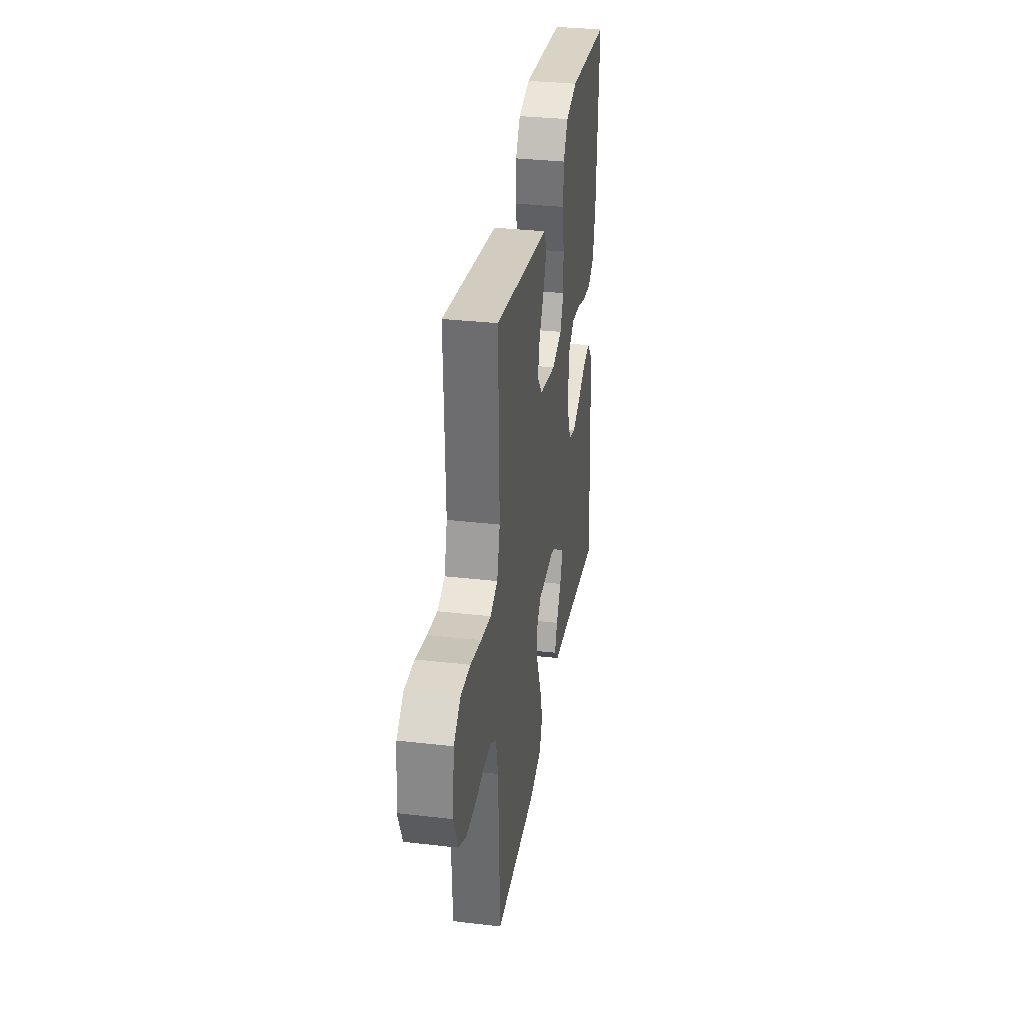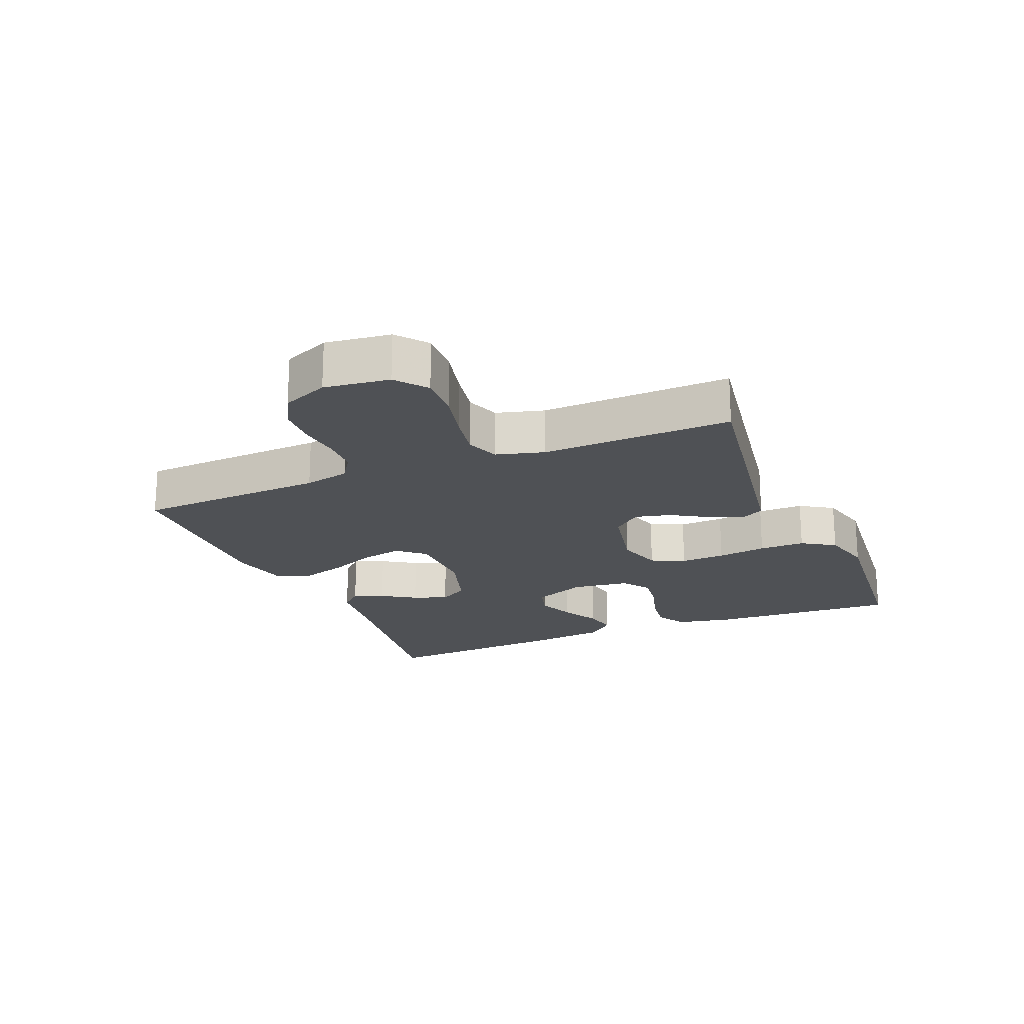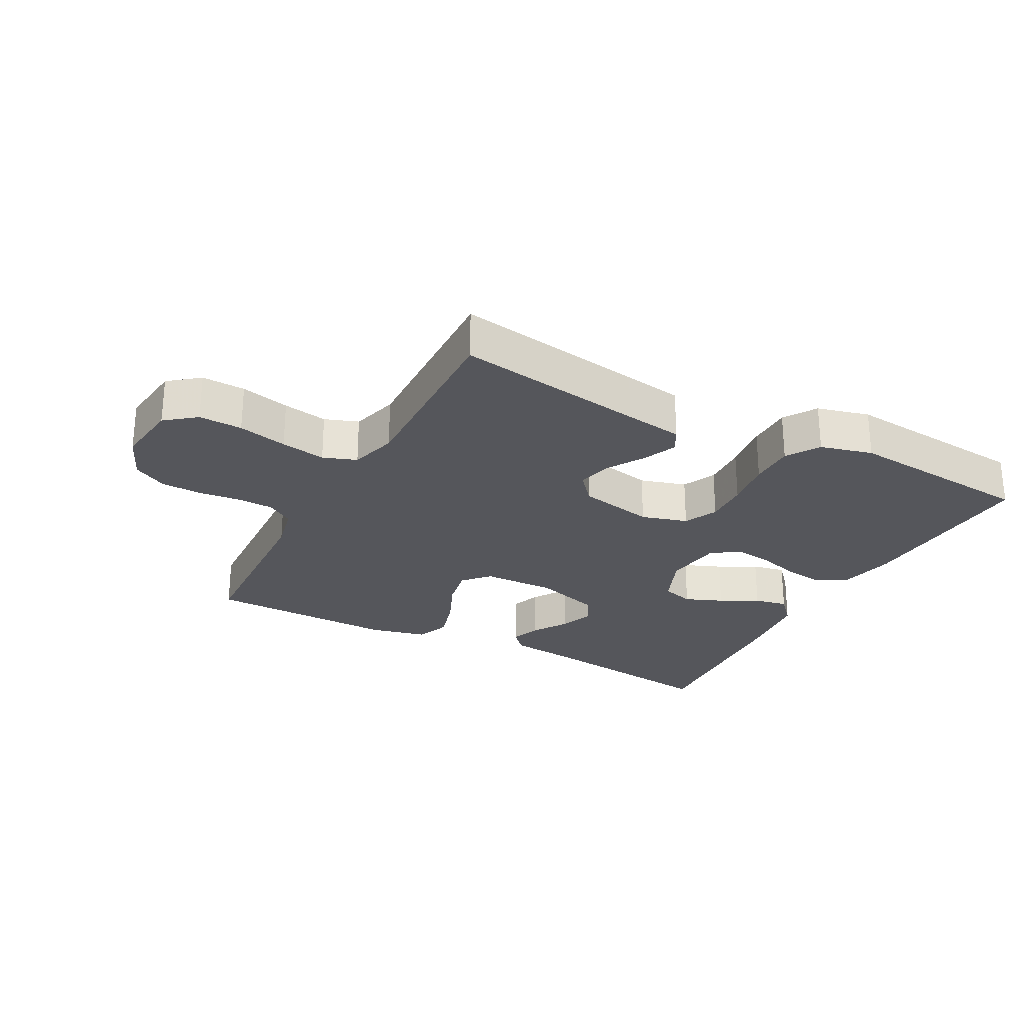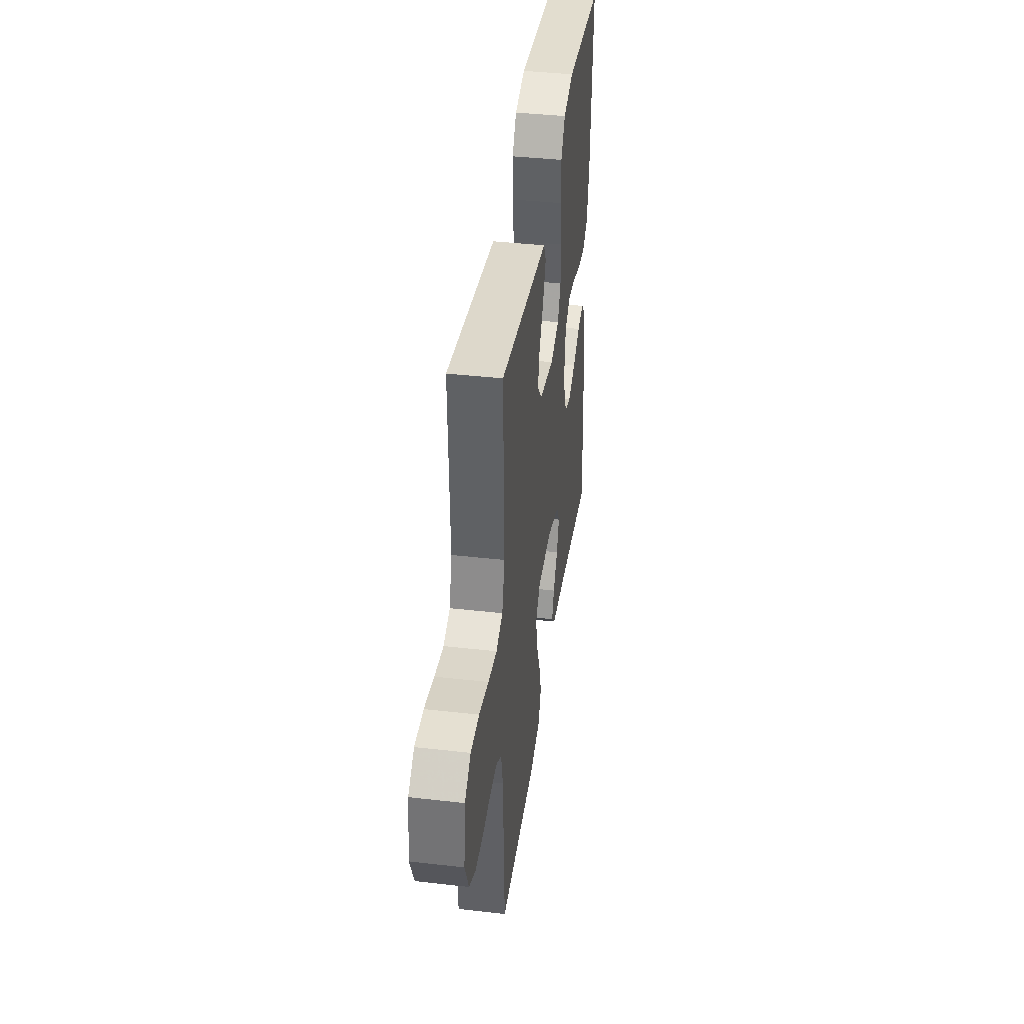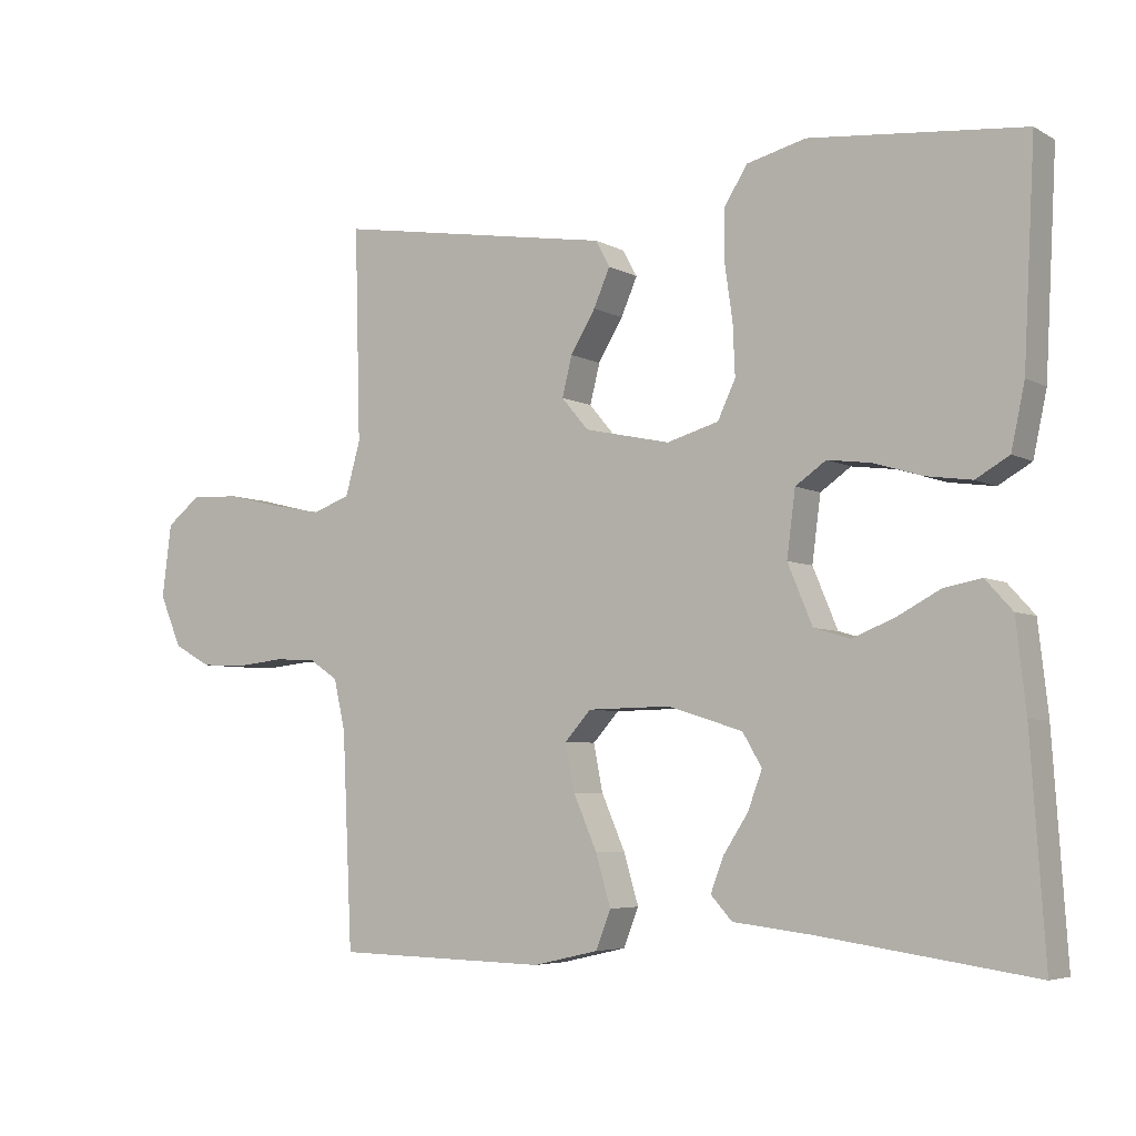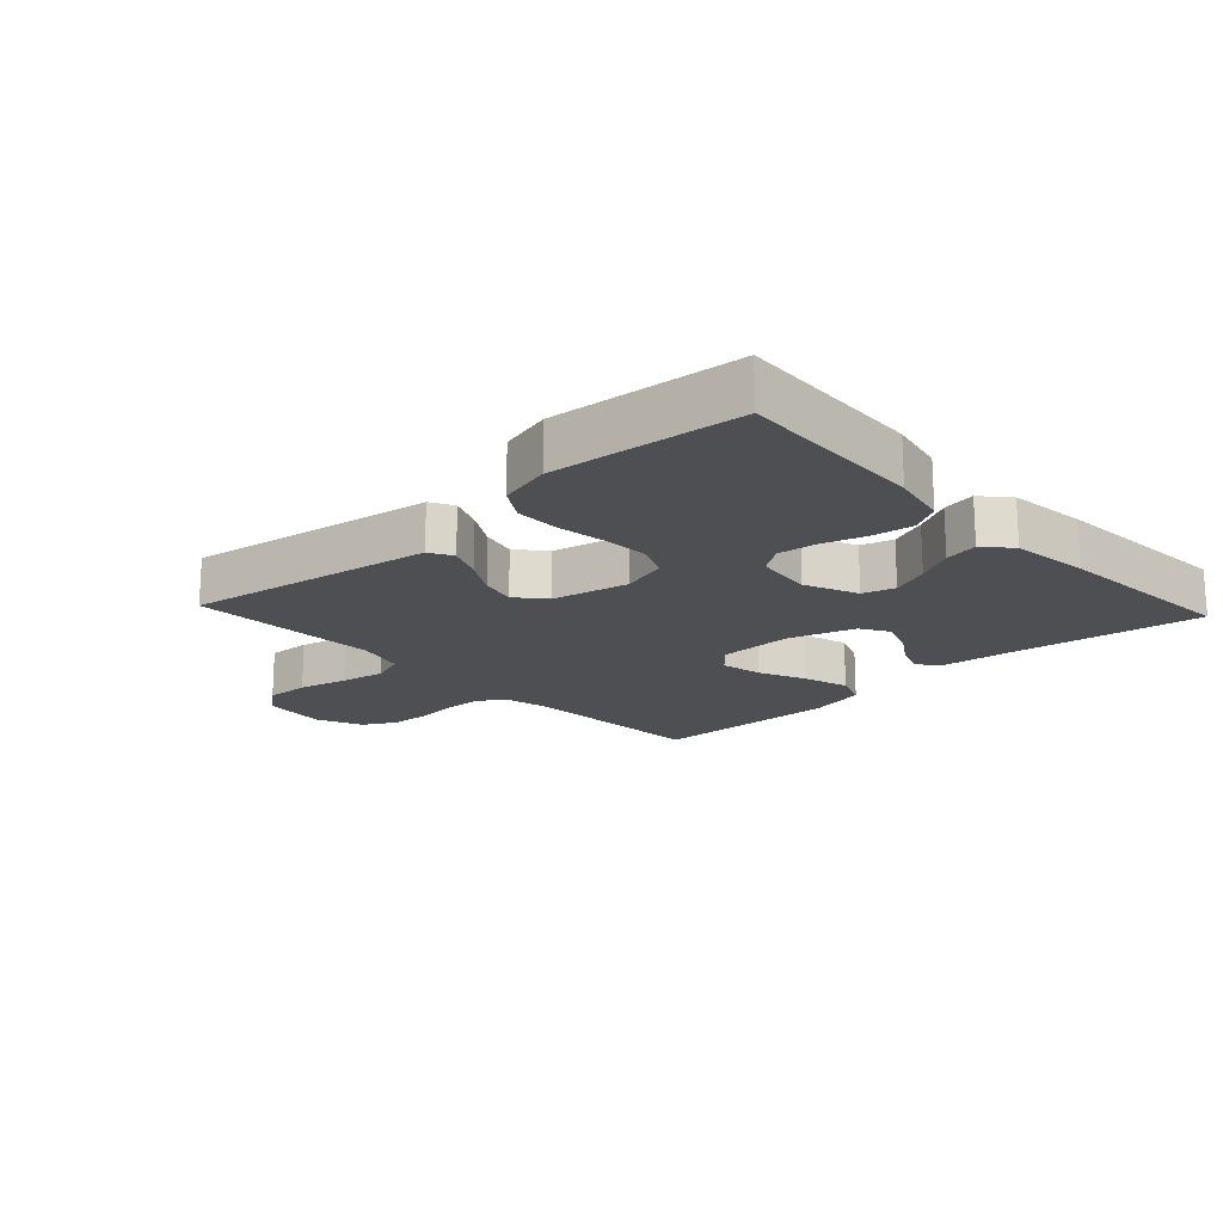
<metadata>
{"format":"obj","ext":"obj","renderer":"f3d","projection":"perspective","resolution":1024,"background":"white","views":[{"elev":33.0,"azim":-80.9,"up":"+Z"},{"elev":-19.9,"azim":-67.3,"up":"+Y"},{"elev":-26.2,"azim":-27.9,"up":"+Y"},{"elev":40.1,"azim":-82.0,"up":"+Z"},{"elev":-5.3,"azim":32.1,"up":"+Z"},{"elev":-18.0,"azim":43.0,"up":"+Y"}]}
</metadata>
<code>
v -0.5 0.07 -0.5
v -0.514 0.07 -0.2
v -0.53 0.07 -0.128
v -0.572 0.07 -0.1
v -0.631 0.07 -0.098
v -0.697 0.07 -0.105
v -0.761 0.07 -0.102
v -0.814 0.07 -0.073
v -0.845 0.07 0
v -0.832 0.07 0.103
v -0.784 0.07 0.141
v -0.715 0.07 0.138
v -0.637 0.07 0.119
v -0.566 0.07 0.106
v -0.513 0.07 0.125
v -0.492 0.07 0.2
v -0.5 0.07 0.5
v -0.2 0.07 0.451
v -0.107 0.07 0.436
v -0.087 0.07 0.399
v -0.11 0.07 0.346
v -0.145 0.07 0.288
v -0.159 0.07 0.232
v -0.121 0.07 0.187
v 0 0.07 0.161
v 0.073 0.07 0.182
v 0.098 0.07 0.235
v 0.095 0.07 0.306
v 0.084 0.07 0.384
v 0.084 0.07 0.456
v 0.117 0.07 0.508
v 0.2 0.07 0.529
v 0.5 0.07 0.5
v 0.484 0.07 0.2
v 0.465 0.07 0.111
v 0.418 0.07 0.084
v 0.354 0.07 0.093
v 0.286 0.07 0.114
v 0.224 0.07 0.122
v 0.181 0.07 0.092
v 0.169 0.07 0
v 0.204 0.07 -0.084
v 0.255 0.07 -0.099
v 0.315 0.07 -0.075
v 0.375 0.07 -0.043
v 0.428 0.07 -0.033
v 0.466 0.07 -0.075
v 0.48 0.07 -0.2
v 0.5 0.07 -0.5
v 0.2 0.07 -0.457
v 0.089 0.07 -0.444
v 0.059 0.07 -0.411
v 0.077 0.07 -0.363
v 0.112 0.07 -0.309
v 0.132 0.07 -0.255
v 0.105 0.07 -0.209
v 0 0.07 -0.176
v -0.117 0.07 -0.178
v -0.154 0.07 -0.219
v -0.141 0.07 -0.285
v -0.108 0.07 -0.361
v -0.087 0.07 -0.432
v -0.108 0.07 -0.486
v -0.2 0.07 -0.507
v -0.5 0 -0.5
v -0.514 0 -0.2
v -0.53 0 -0.128
v -0.572 0 -0.1
v -0.631 0 -0.098
v -0.697 0 -0.105
v -0.761 0 -0.102
v -0.814 0 -0.073
v -0.845 0 0
v -0.832 0 0.103
v -0.784 0 0.141
v -0.715 0 0.138
v -0.637 0 0.119
v -0.566 0 0.106
v -0.513 0 0.125
v -0.492 0 0.2
v -0.5 0 0.5
v -0.2 0 0.451
v -0.107 0 0.436
v -0.087 0 0.399
v -0.11 0 0.346
v -0.145 0 0.288
v -0.159 0 0.232
v -0.121 0 0.187
v 0 0 0.161
v 0.073 0 0.182
v 0.098 0 0.235
v 0.095 0 0.306
v 0.084 0 0.384
v 0.084 0 0.456
v 0.117 0 0.508
v 0.2 0 0.529
v 0.5 0 0.5
v 0.484 0 0.2
v 0.465 0 0.111
v 0.418 0 0.084
v 0.354 0 0.093
v 0.286 0 0.114
v 0.224 0 0.122
v 0.181 0 0.092
v 0.169 0 0
v 0.204 0 -0.084
v 0.255 0 -0.099
v 0.315 0 -0.075
v 0.375 0 -0.043
v 0.428 0 -0.033
v 0.466 0 -0.075
v 0.48 0 -0.2
v 0.5 0 -0.5
v 0.2 0 -0.457
v 0.089 0 -0.444
v 0.059 0 -0.411
v 0.077 0 -0.363
v 0.112 0 -0.309
v 0.132 0 -0.255
v 0.105 0 -0.209
v 0 0 -0.176
v -0.117 0 -0.178
v -0.154 0 -0.219
v -0.141 0 -0.285
v -0.108 0 -0.361
v -0.087 0 -0.432
v -0.108 0 -0.486
v -0.2 0 -0.507
f 63 64 1 2
f 60 61 62 63
f 59 60 63 2
f 58 59 2 3
f 57 58 3 4
f 51 52 53 54
f 50 51 54 55
f 49 50 55
f 48 49 55 56
f 44 45 46 47
f 43 44 47 48
f 42 43 48 56
f 35 36 37 38
f 35 38 39
f 34 35 39
f 33 34 39
f 32 33 39 40
f 28 29 30 31
f 27 28 31 32
f 19 20 21 22
f 18 19 22
f 16 17 18 22
f 15 16 22 23
f 14 15 23 24
f 10 11 12 13
f 10 13 14
f 9 10 14
f 5 6 7 8
f 4 5 8 9
f 57 4 9 14
f 41 42 56 57
f 27 32 40 41
f 26 27 41 57
f 25 26 57
f 14 24 25 57
f 66 65 128 127
f 127 126 125 124
f 66 127 124 123
f 67 66 123 122
f 68 67 122 121
f 118 117 116 115
f 119 118 115 114
f 119 114 113
f 120 119 113 112
f 111 110 109 108
f 112 111 108 107
f 120 112 107 106
f 102 101 100 99
f 103 102 99
f 103 99 98
f 103 98 97
f 104 103 97 96
f 95 94 93 92
f 96 95 92 91
f 86 85 84 83
f 86 83 82
f 86 82 81 80
f 87 86 80 79
f 88 87 79 78
f 77 76 75 74
f 78 77 74
f 78 74 73
f 72 71 70 69
f 73 72 69 68
f 78 73 68 121
f 121 120 106 105
f 105 104 96 91
f 121 105 91 90
f 121 90 89
f 121 89 88 78
f 1 65 66 2
f 2 66 67 3
f 3 67 68 4
f 4 68 69 5
f 5 69 70 6
f 6 70 71 7
f 7 71 72 8
f 8 72 73 9
f 9 73 74 10
f 10 74 75 11
f 11 75 76 12
f 12 76 77 13
f 13 77 78 14
f 14 78 79 15
f 15 79 80 16
f 16 80 81 17
f 17 81 82 18
f 18 82 83 19
f 19 83 84 20
f 20 84 85 21
f 21 85 86 22
f 22 86 87 23
f 23 87 88 24
f 24 88 89 25
f 25 89 90 26
f 26 90 91 27
f 27 91 92 28
f 28 92 93 29
f 29 93 94 30
f 30 94 95 31
f 31 95 96 32
f 32 96 97 33
f 33 97 98 34
f 34 98 99 35
f 35 99 100 36
f 36 100 101 37
f 37 101 102 38
f 38 102 103 39
f 39 103 104 40
f 40 104 105 41
f 41 105 106 42
f 42 106 107 43
f 43 107 108 44
f 44 108 109 45
f 45 109 110 46
f 46 110 111 47
f 47 111 112 48
f 48 112 113 49
f 49 113 114 50
f 50 114 115 51
f 51 115 116 52
f 52 116 117 53
f 53 117 118 54
f 54 118 119 55
f 55 119 120 56
f 56 120 121 57
f 57 121 122 58
f 58 122 123 59
f 59 123 124 60
f 60 124 125 61
f 61 125 126 62
f 62 126 127 63
f 63 127 128 64
f 64 128 65 1

</code>
